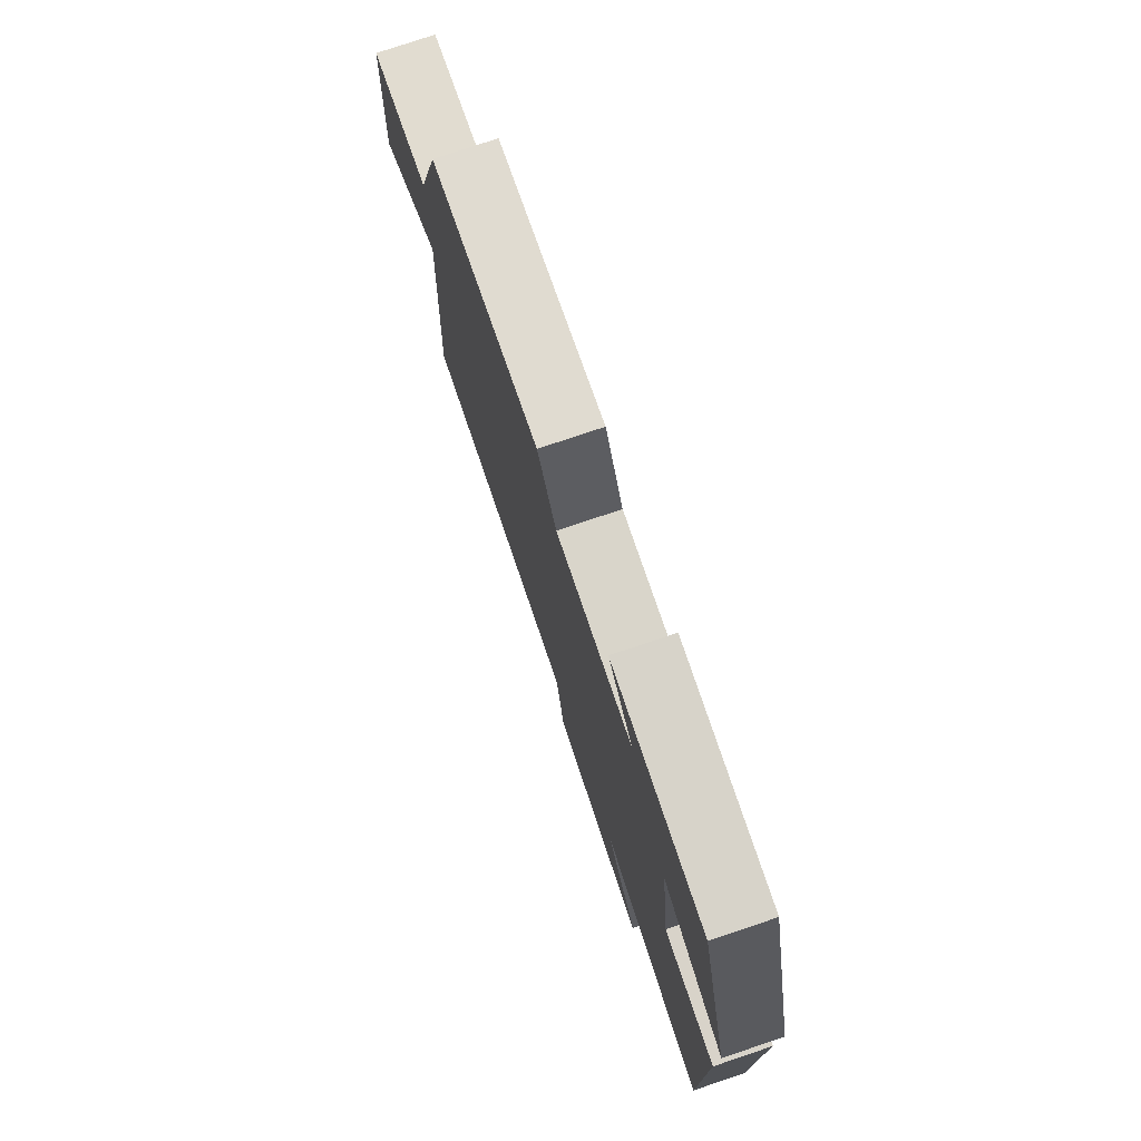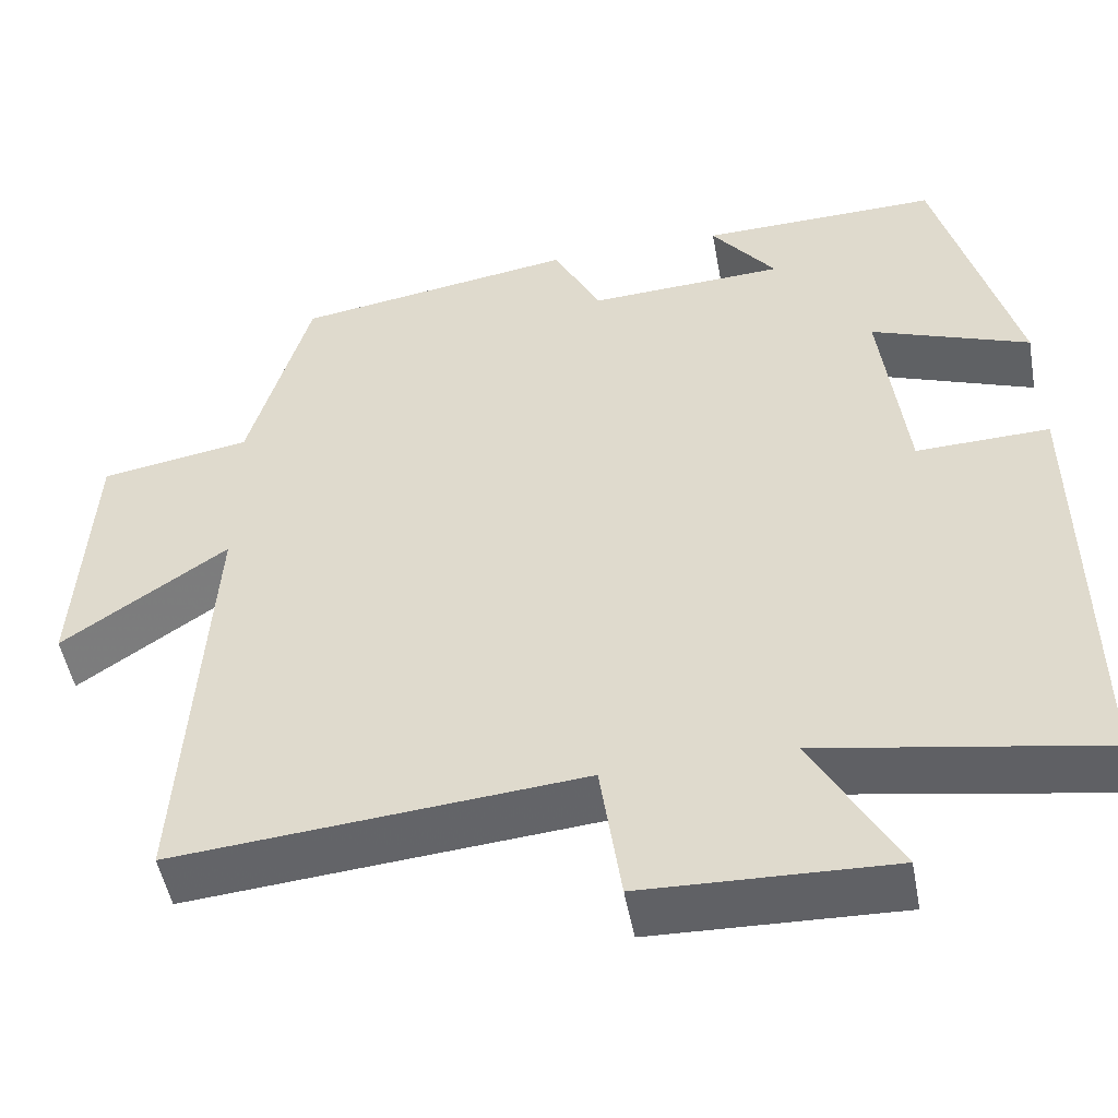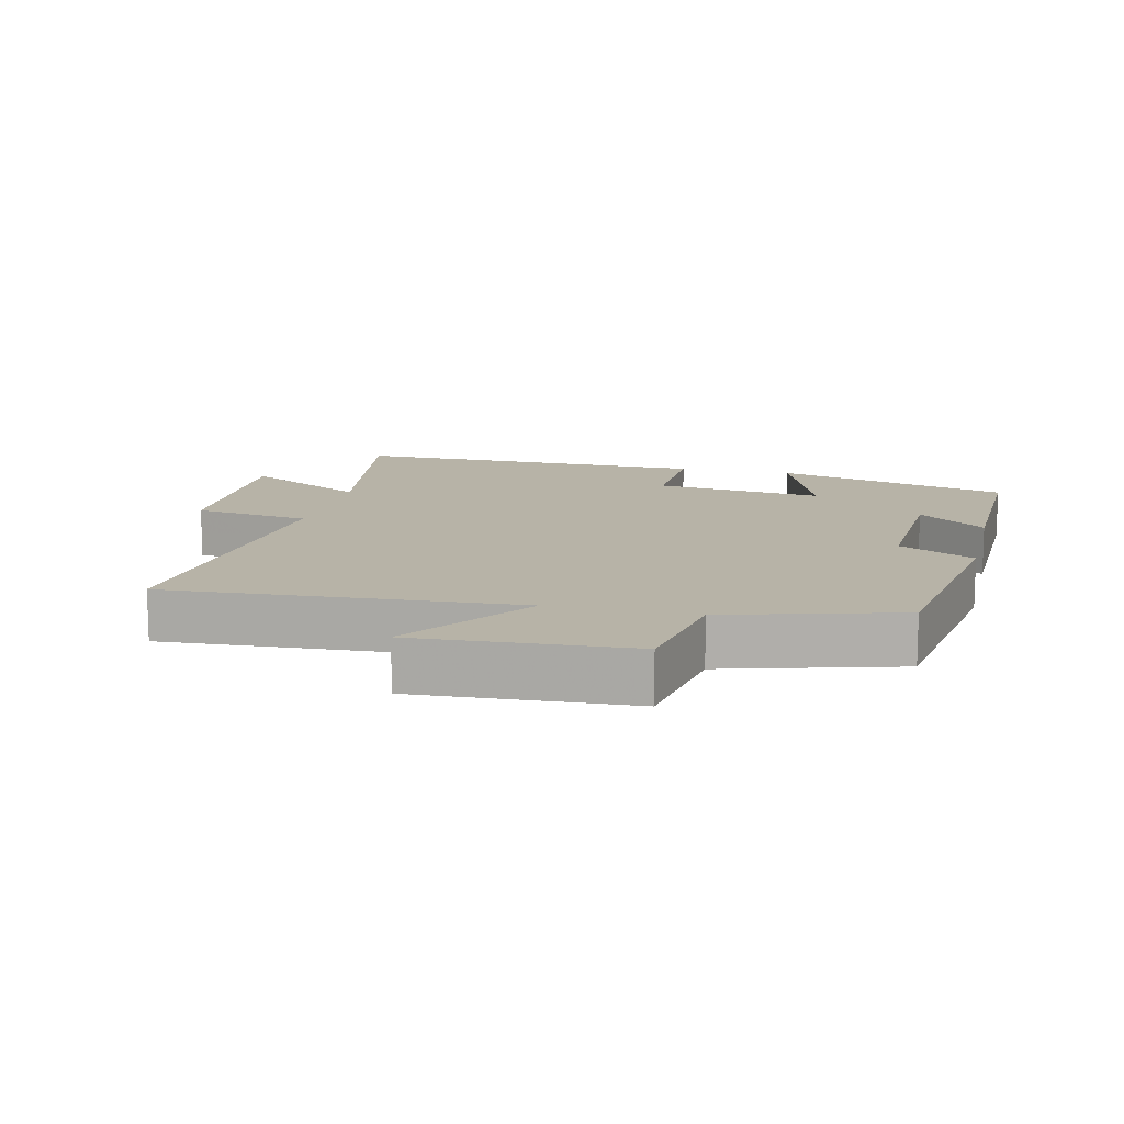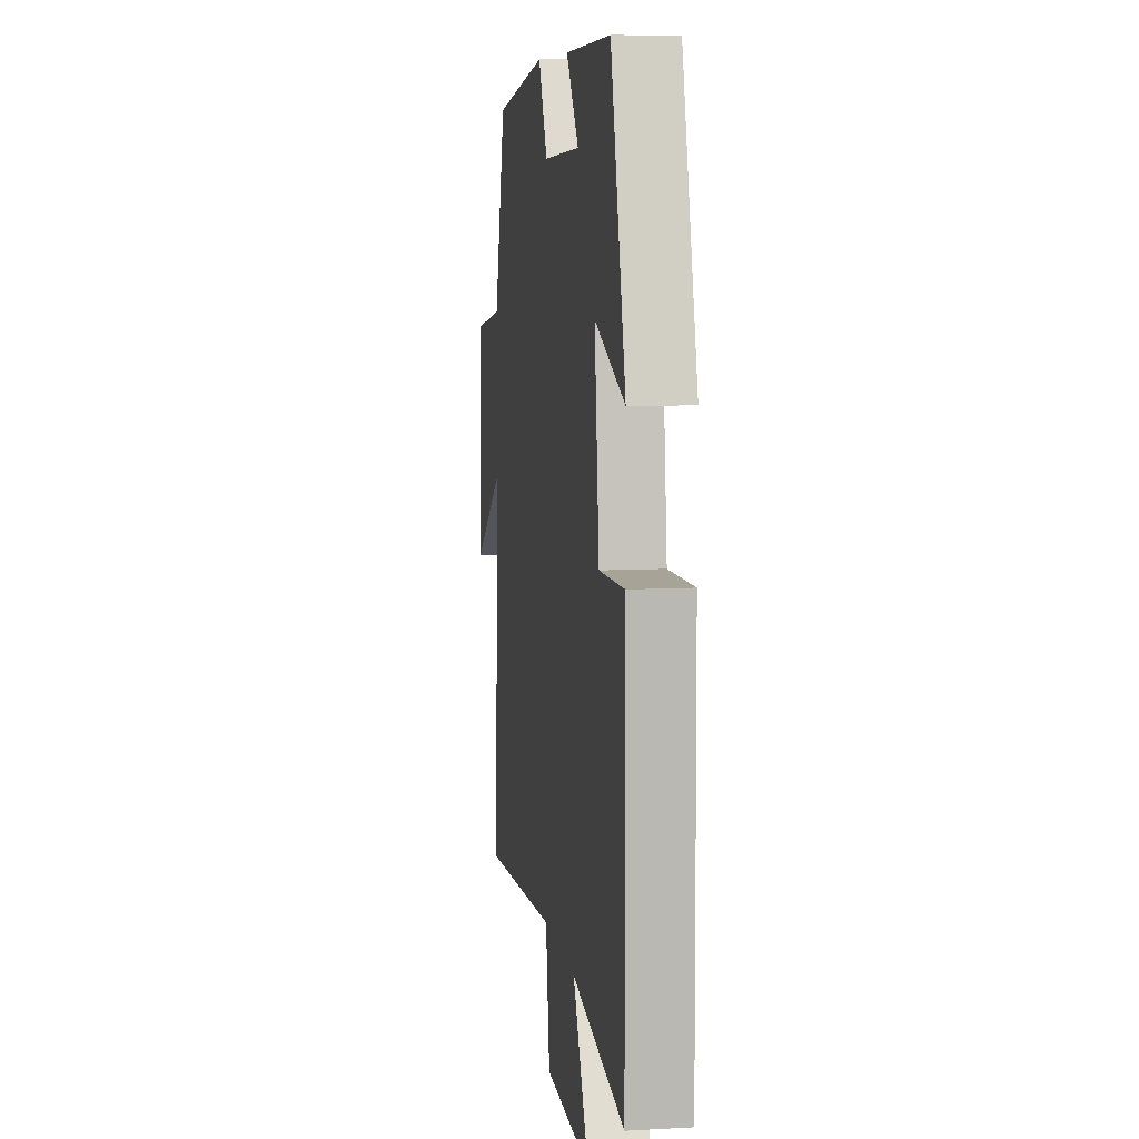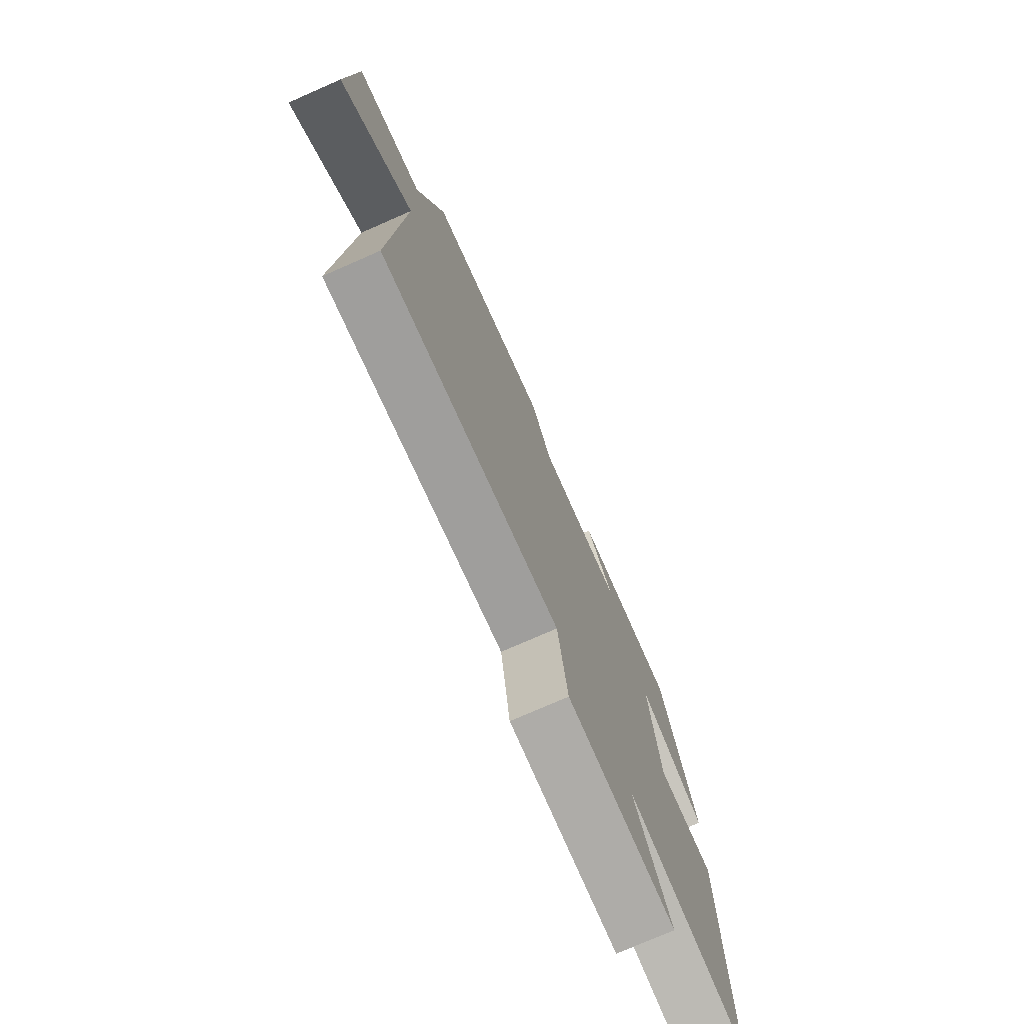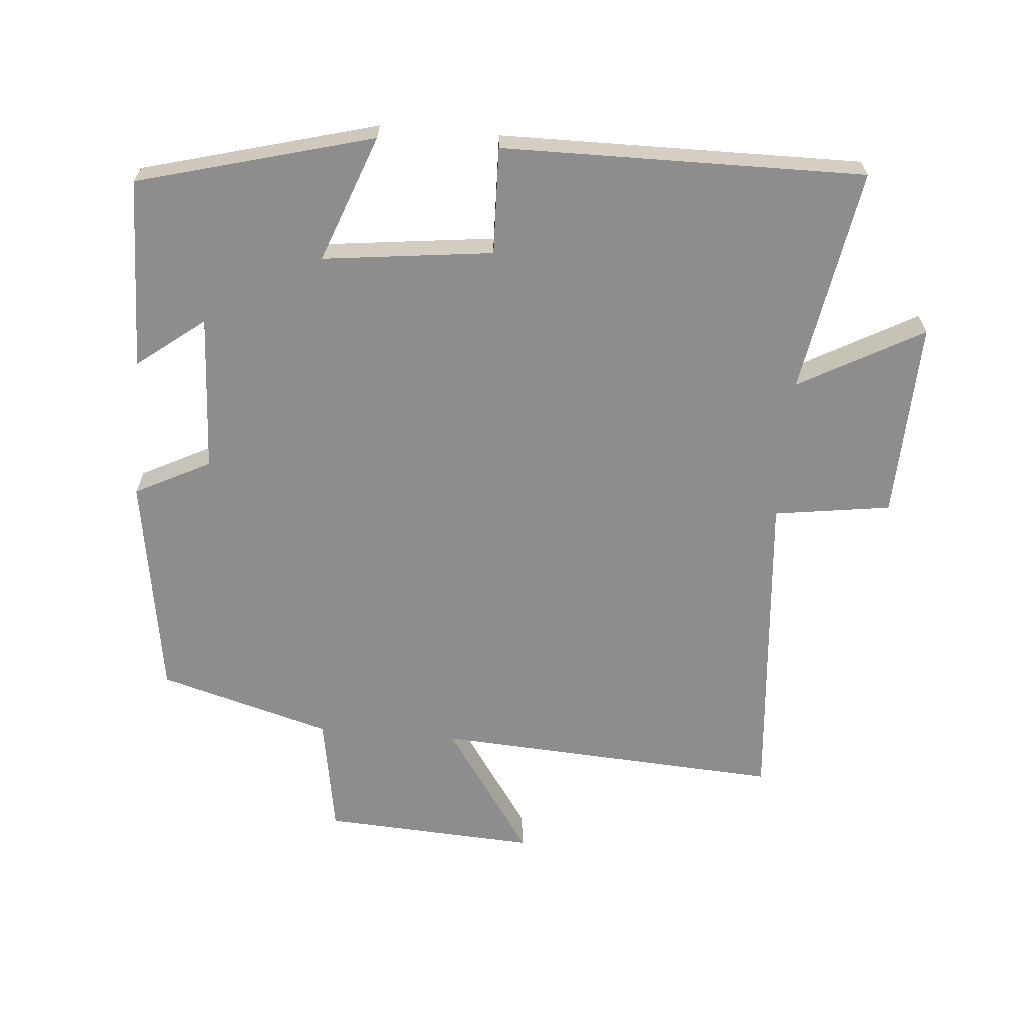
<metadata>
{"format":"obj","ext":"obj","renderer":"f3d","projection":"perspective","resolution":1024,"background":"white","views":[{"elev":77.2,"azim":71.4,"up":"+Z"},{"elev":-50.1,"azim":10.4,"up":"+Z"},{"elev":12.6,"azim":-76.7,"up":"+Y"},{"elev":8.5,"azim":81.5,"up":"+Z"},{"elev":-75.3,"azim":-66.3,"up":"+Z"},{"elev":-64.7,"azim":85.2,"up":"+Y"}]}
</metadata>
<code>
v -0.531 0.07 -0.542
v -0.5 0.07 -0.023
v -0.696 0.07 -0.157
v -0.678 0.07 0.161
v -0.5 0.07 0.191
v -0.427 0.07 0.448
v -0.093 0.07 0.5
v -0.036 0.07 0.388
v 0.198 0.07 0.4
v 0.121 0.07 0.5
v 0.406 0.07 0.507
v 0.5 0.07 0.157
v 0.311 0.07 0.228
v 0.341 0.07 -0.024
v 0.5 0.07 -0.019
v 0.505 0.07 -0.558
v 0.171 0.07 -0.5
v 0.272 0.07 -0.684
v -0.022 0.07 -0.674
v -0.047 0.07 -0.5
v -0.531 0 -0.542
v -0.5 0 -0.023
v -0.696 0 -0.157
v -0.678 0 0.161
v -0.5 0 0.191
v -0.427 0 0.448
v -0.093 0 0.5
v -0.036 0 0.388
v 0.198 0 0.4
v 0.121 0 0.5
v 0.406 0 0.507
v 0.5 0 0.157
v 0.311 0 0.228
v 0.341 0 -0.024
v 0.5 0 -0.019
v 0.505 0 -0.558
v 0.171 0 -0.5
v 0.272 0 -0.684
v -0.022 0 -0.674
v -0.047 0 -0.5
f 17 18 19 20
f 14 15 16 17
f 13 14 17 20
f 11 12 13
f 20 1 2
f 13 20 2
f 11 13 2
f 9 10 11
f 5 6 7 8
f 5 8 9
f 2 3 4 5
f 2 5 9
f 2 9 11
f 40 39 38 37
f 37 36 35 34
f 40 37 34 33
f 33 32 31
f 22 21 40
f 22 40 33
f 22 33 31
f 31 30 29
f 28 27 26 25
f 29 28 25
f 25 24 23 22
f 29 25 22
f 31 29 22
f 1 21 22 2
f 2 22 23 3
f 3 23 24 4
f 4 24 25 5
f 5 25 26 6
f 6 26 27 7
f 7 27 28 8
f 8 28 29 9
f 9 29 30 10
f 10 30 31 11
f 11 31 32 12
f 12 32 33 13
f 13 33 34 14
f 14 34 35 15
f 15 35 36 16
f 16 36 37 17
f 17 37 38 18
f 18 38 39 19
f 19 39 40 20
f 20 40 21 1

</code>
